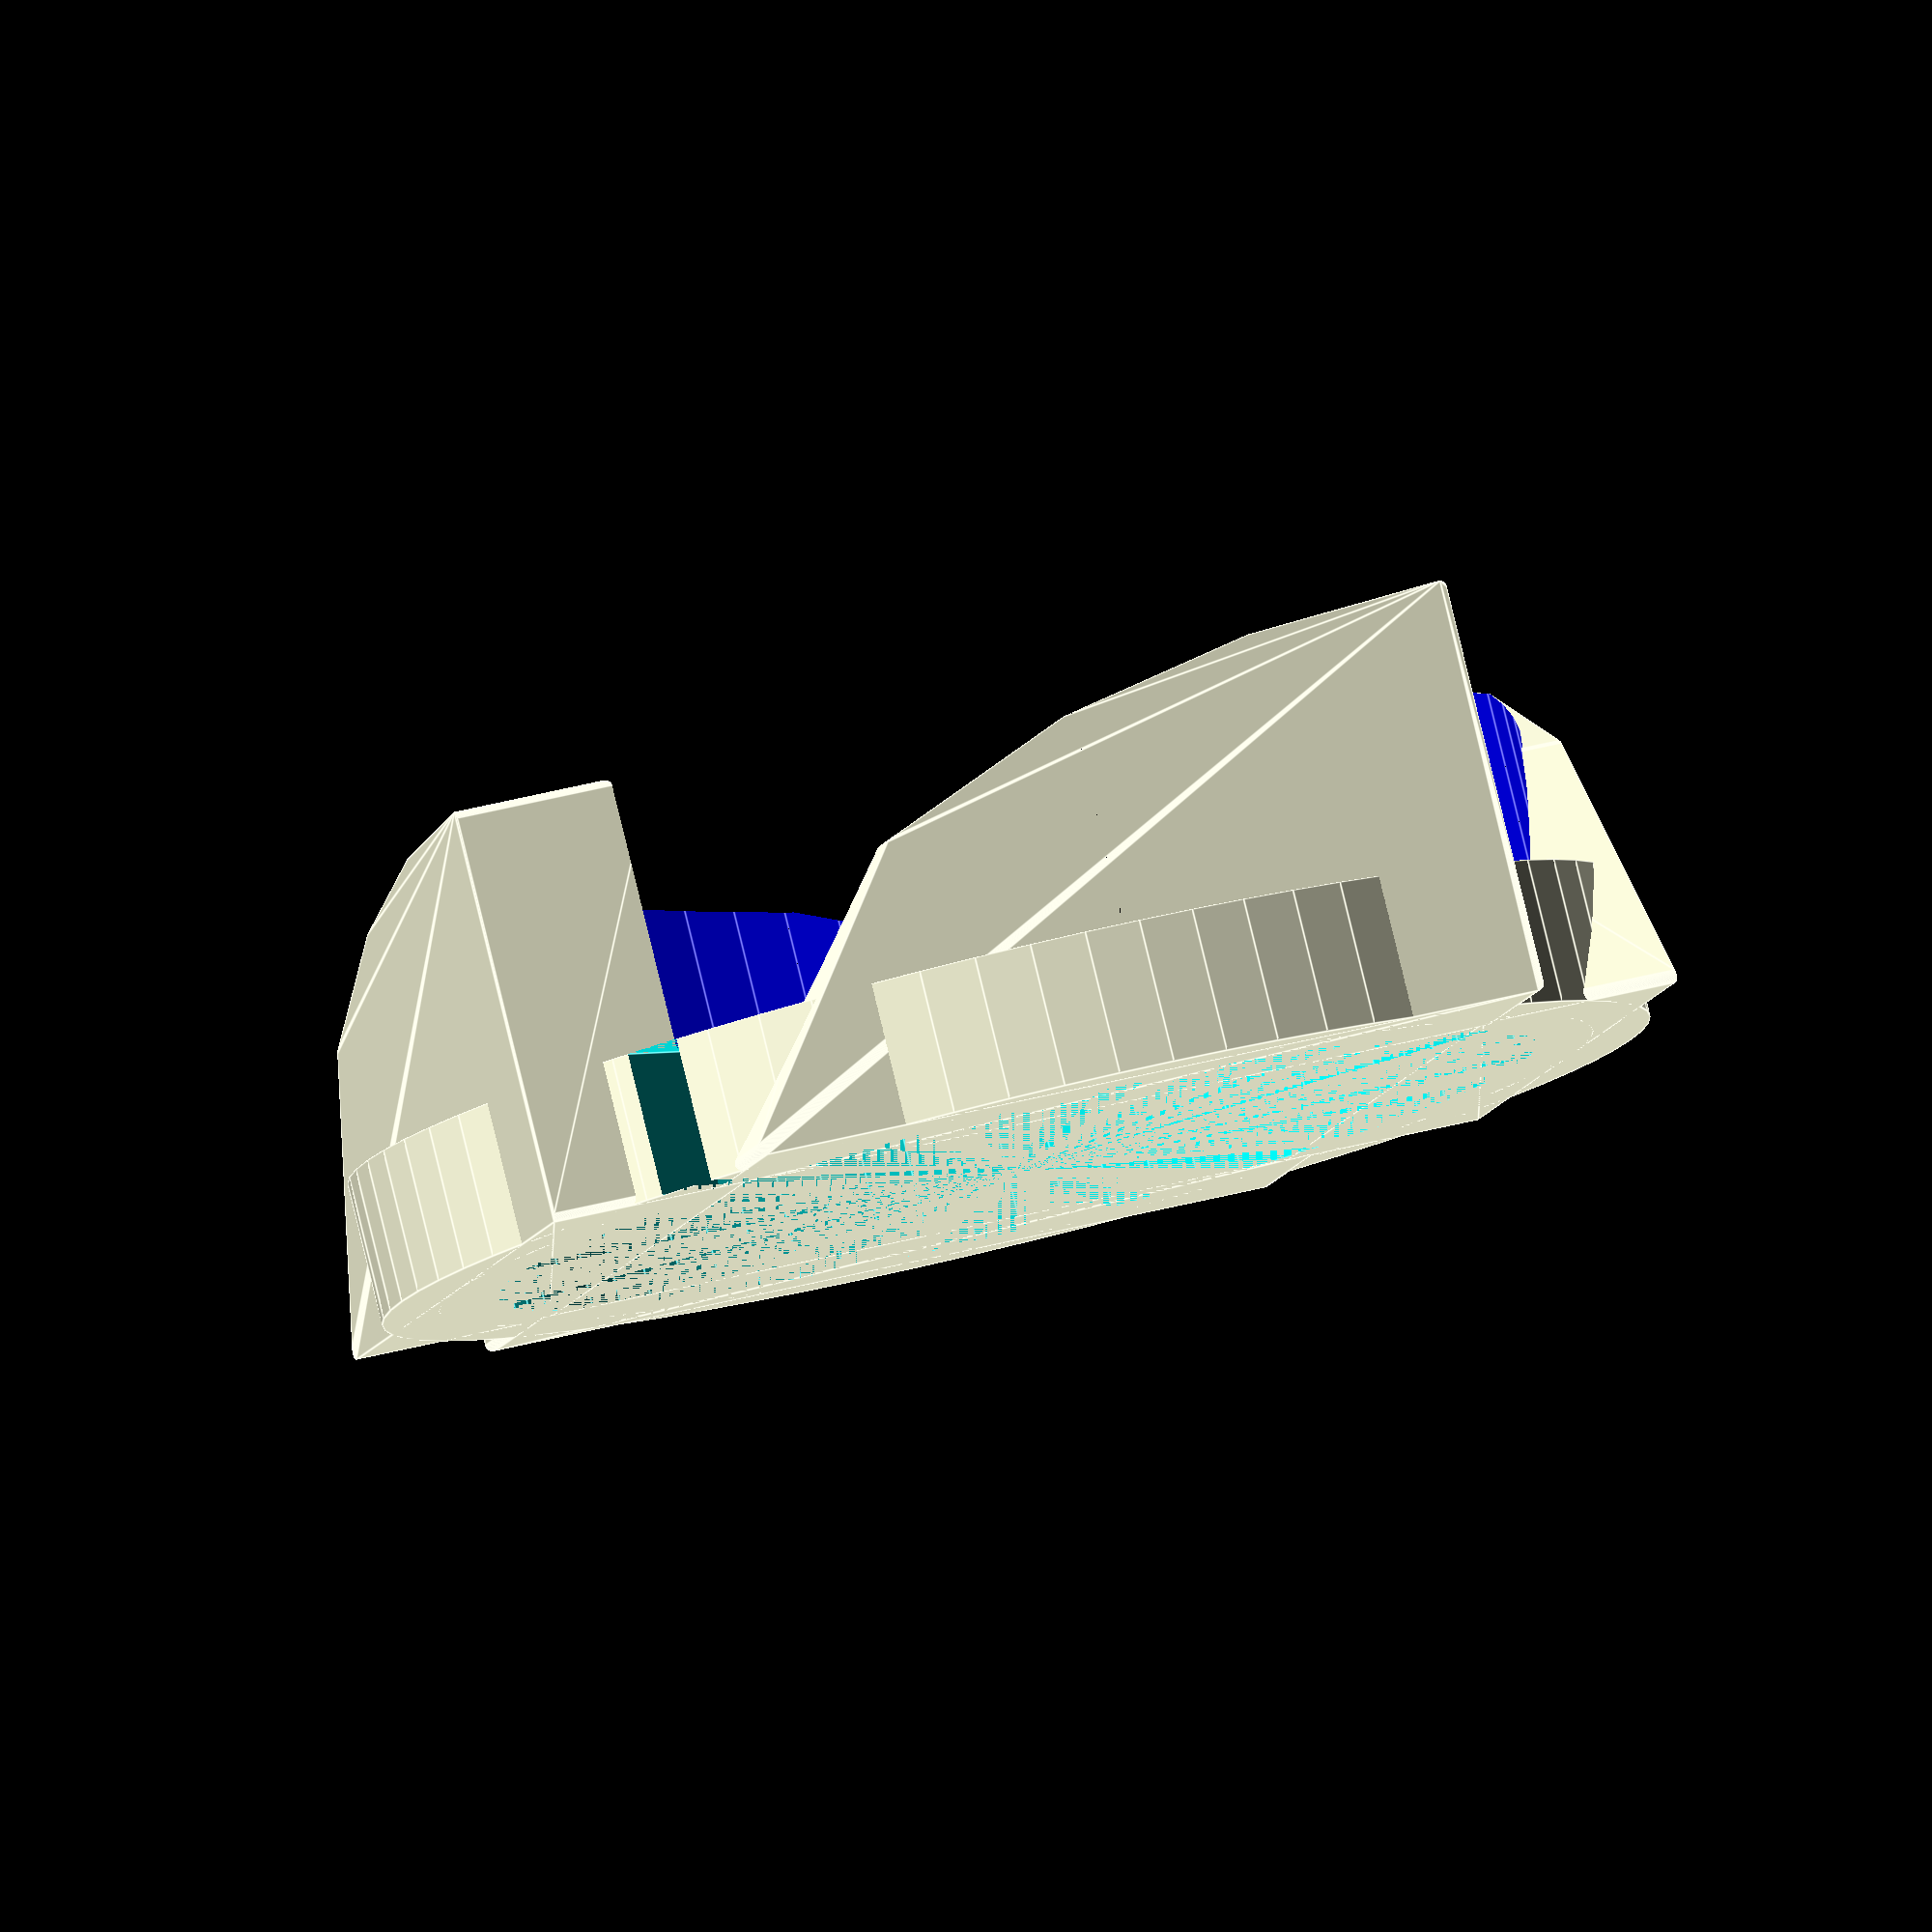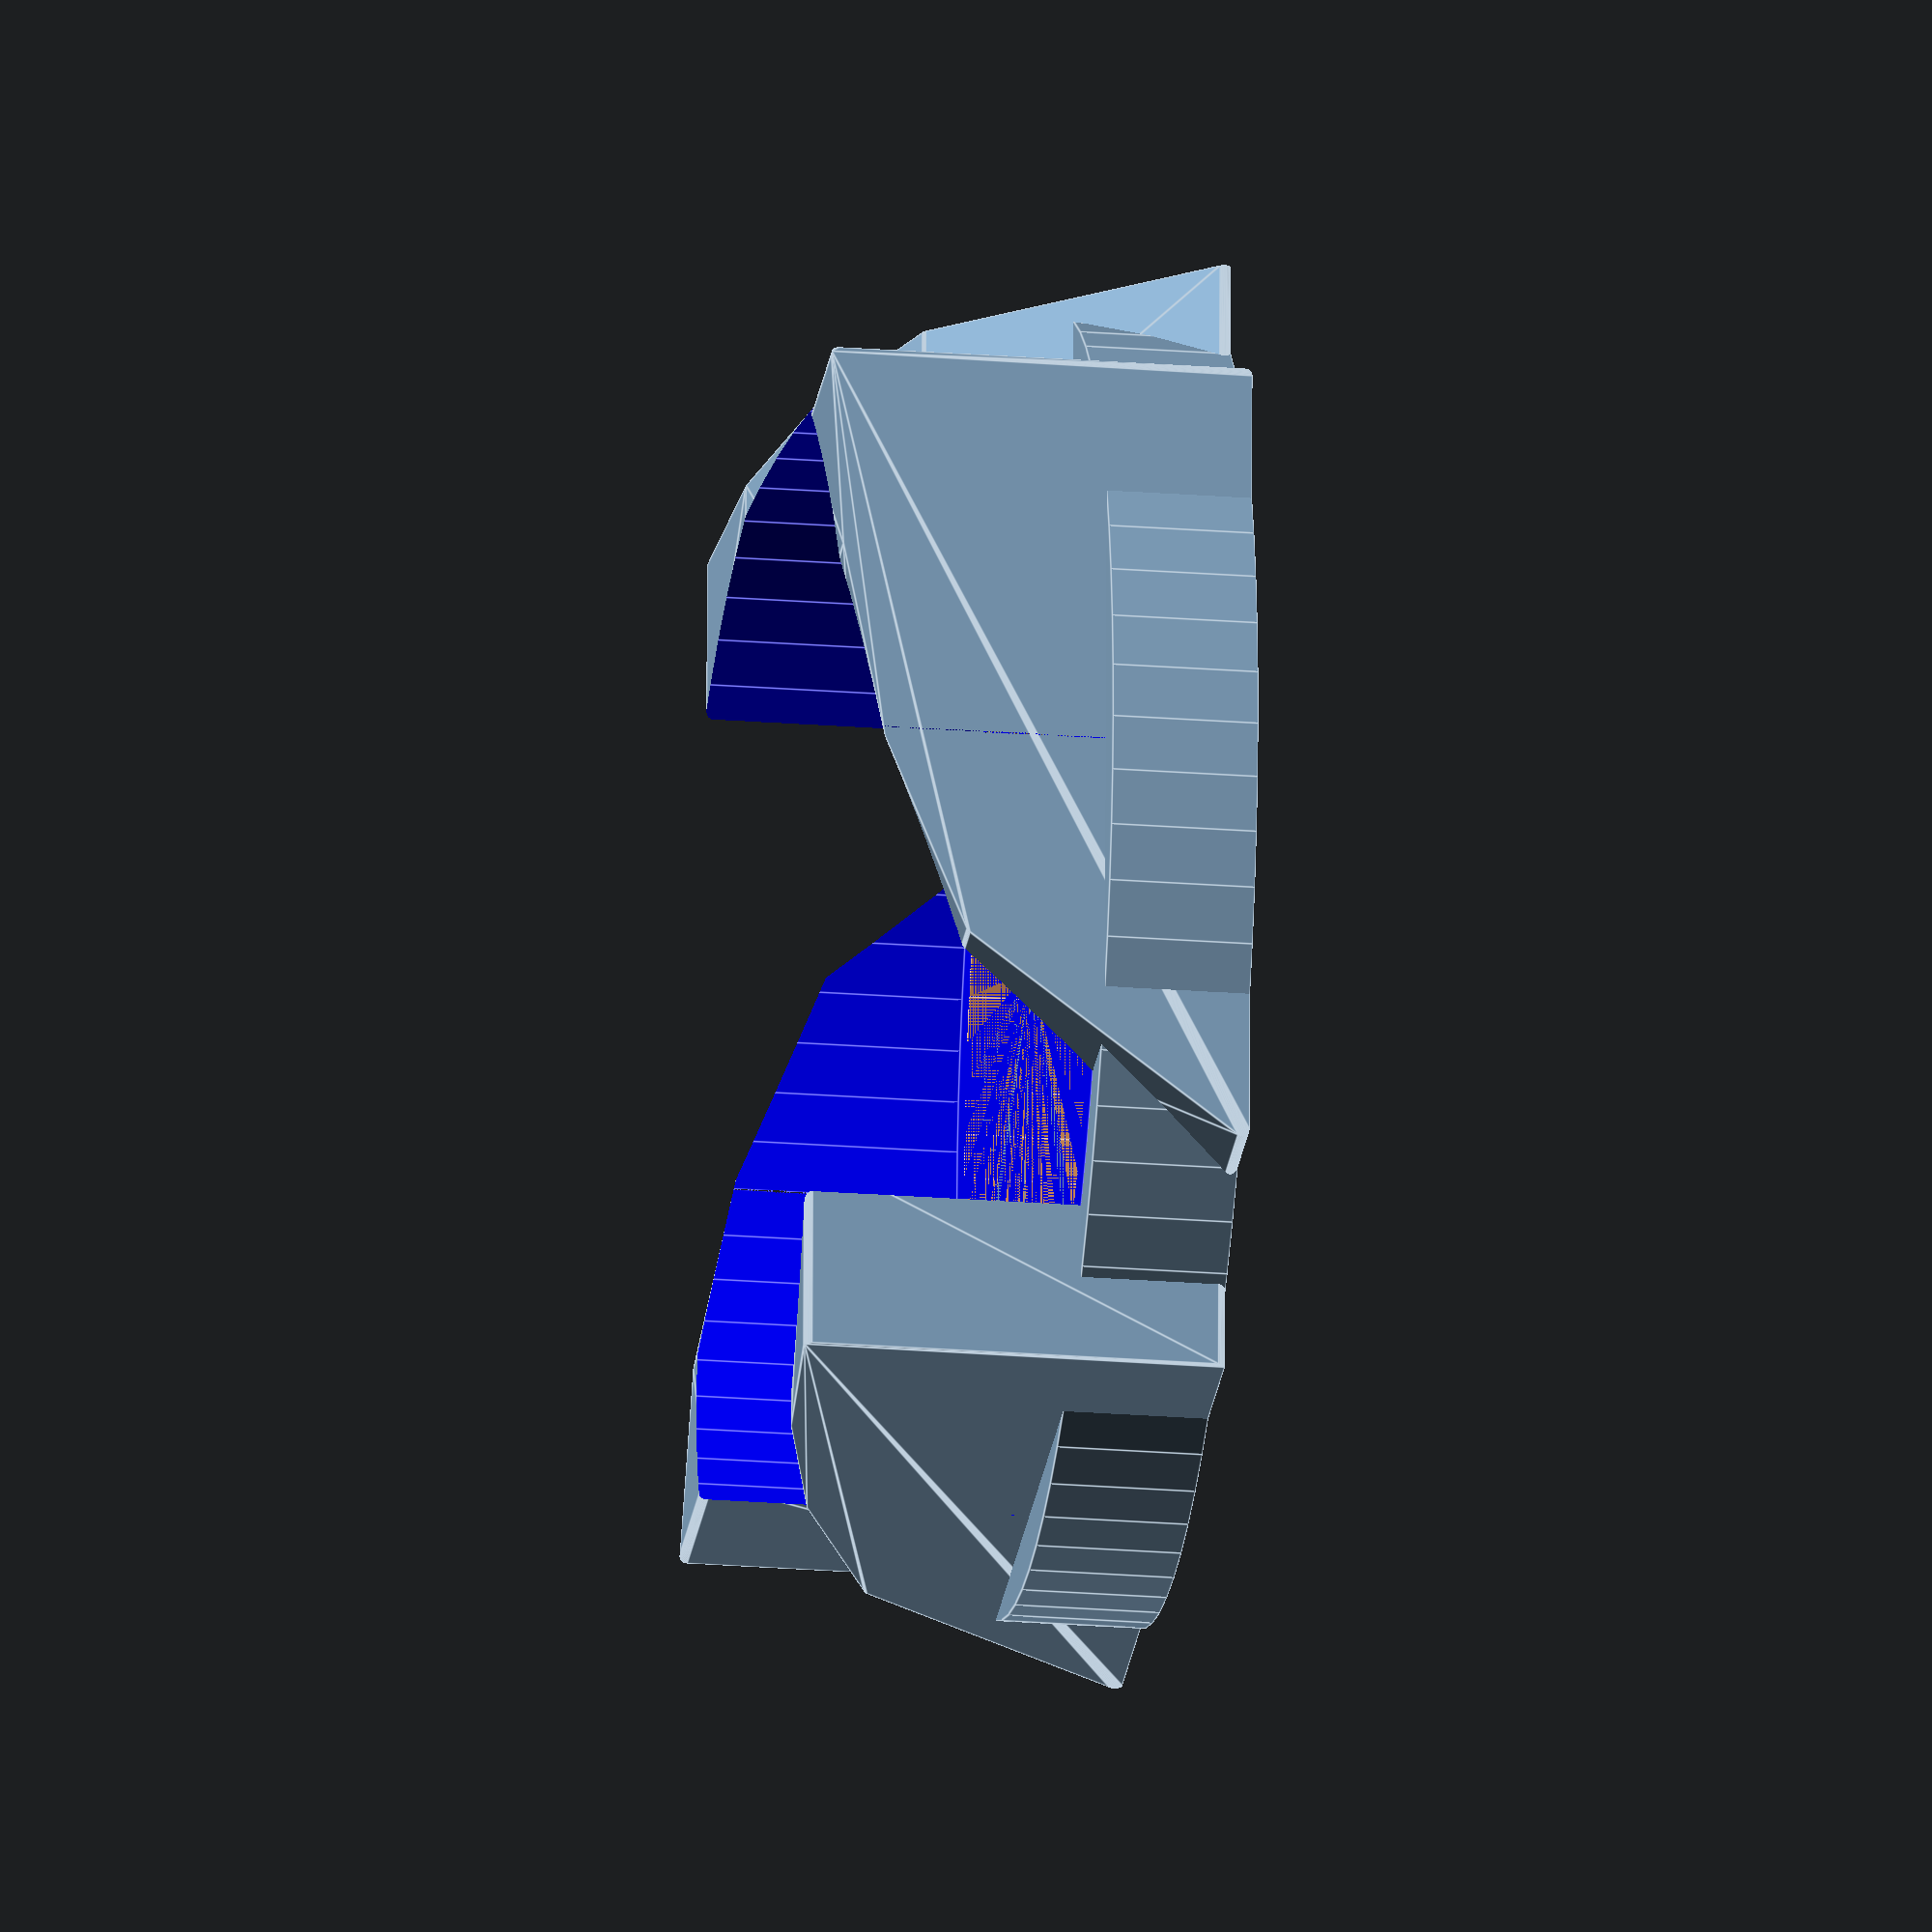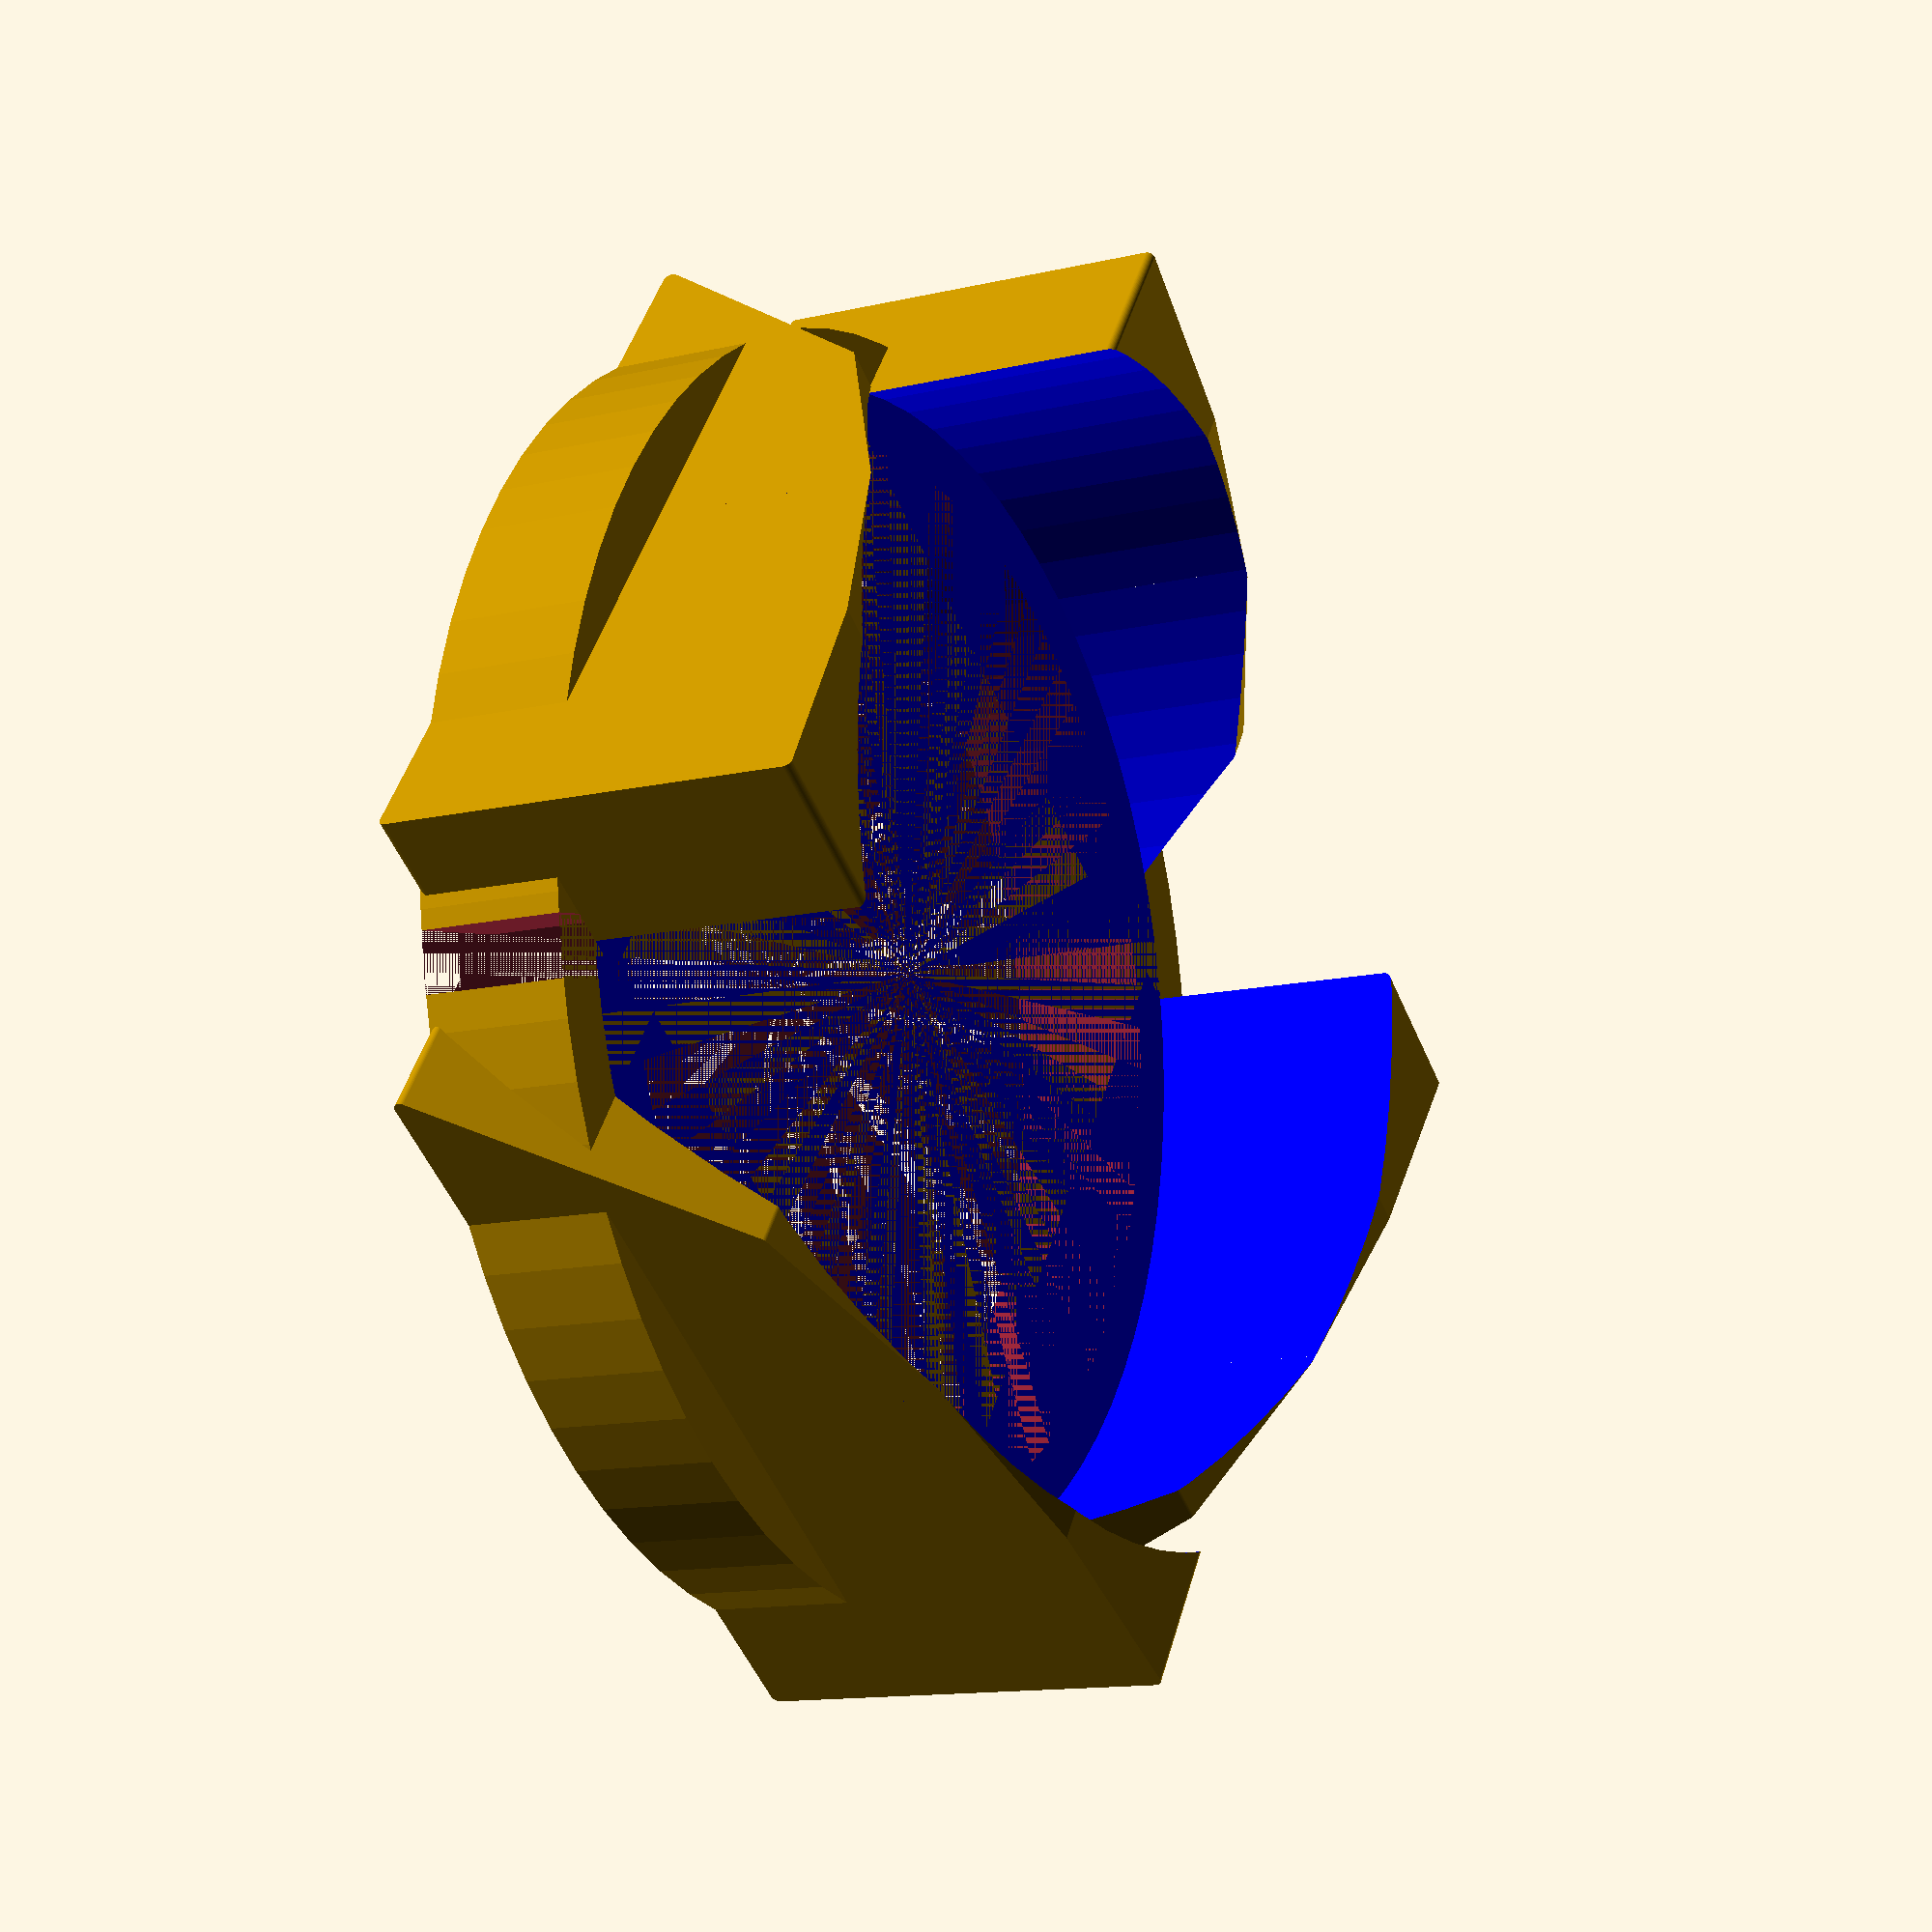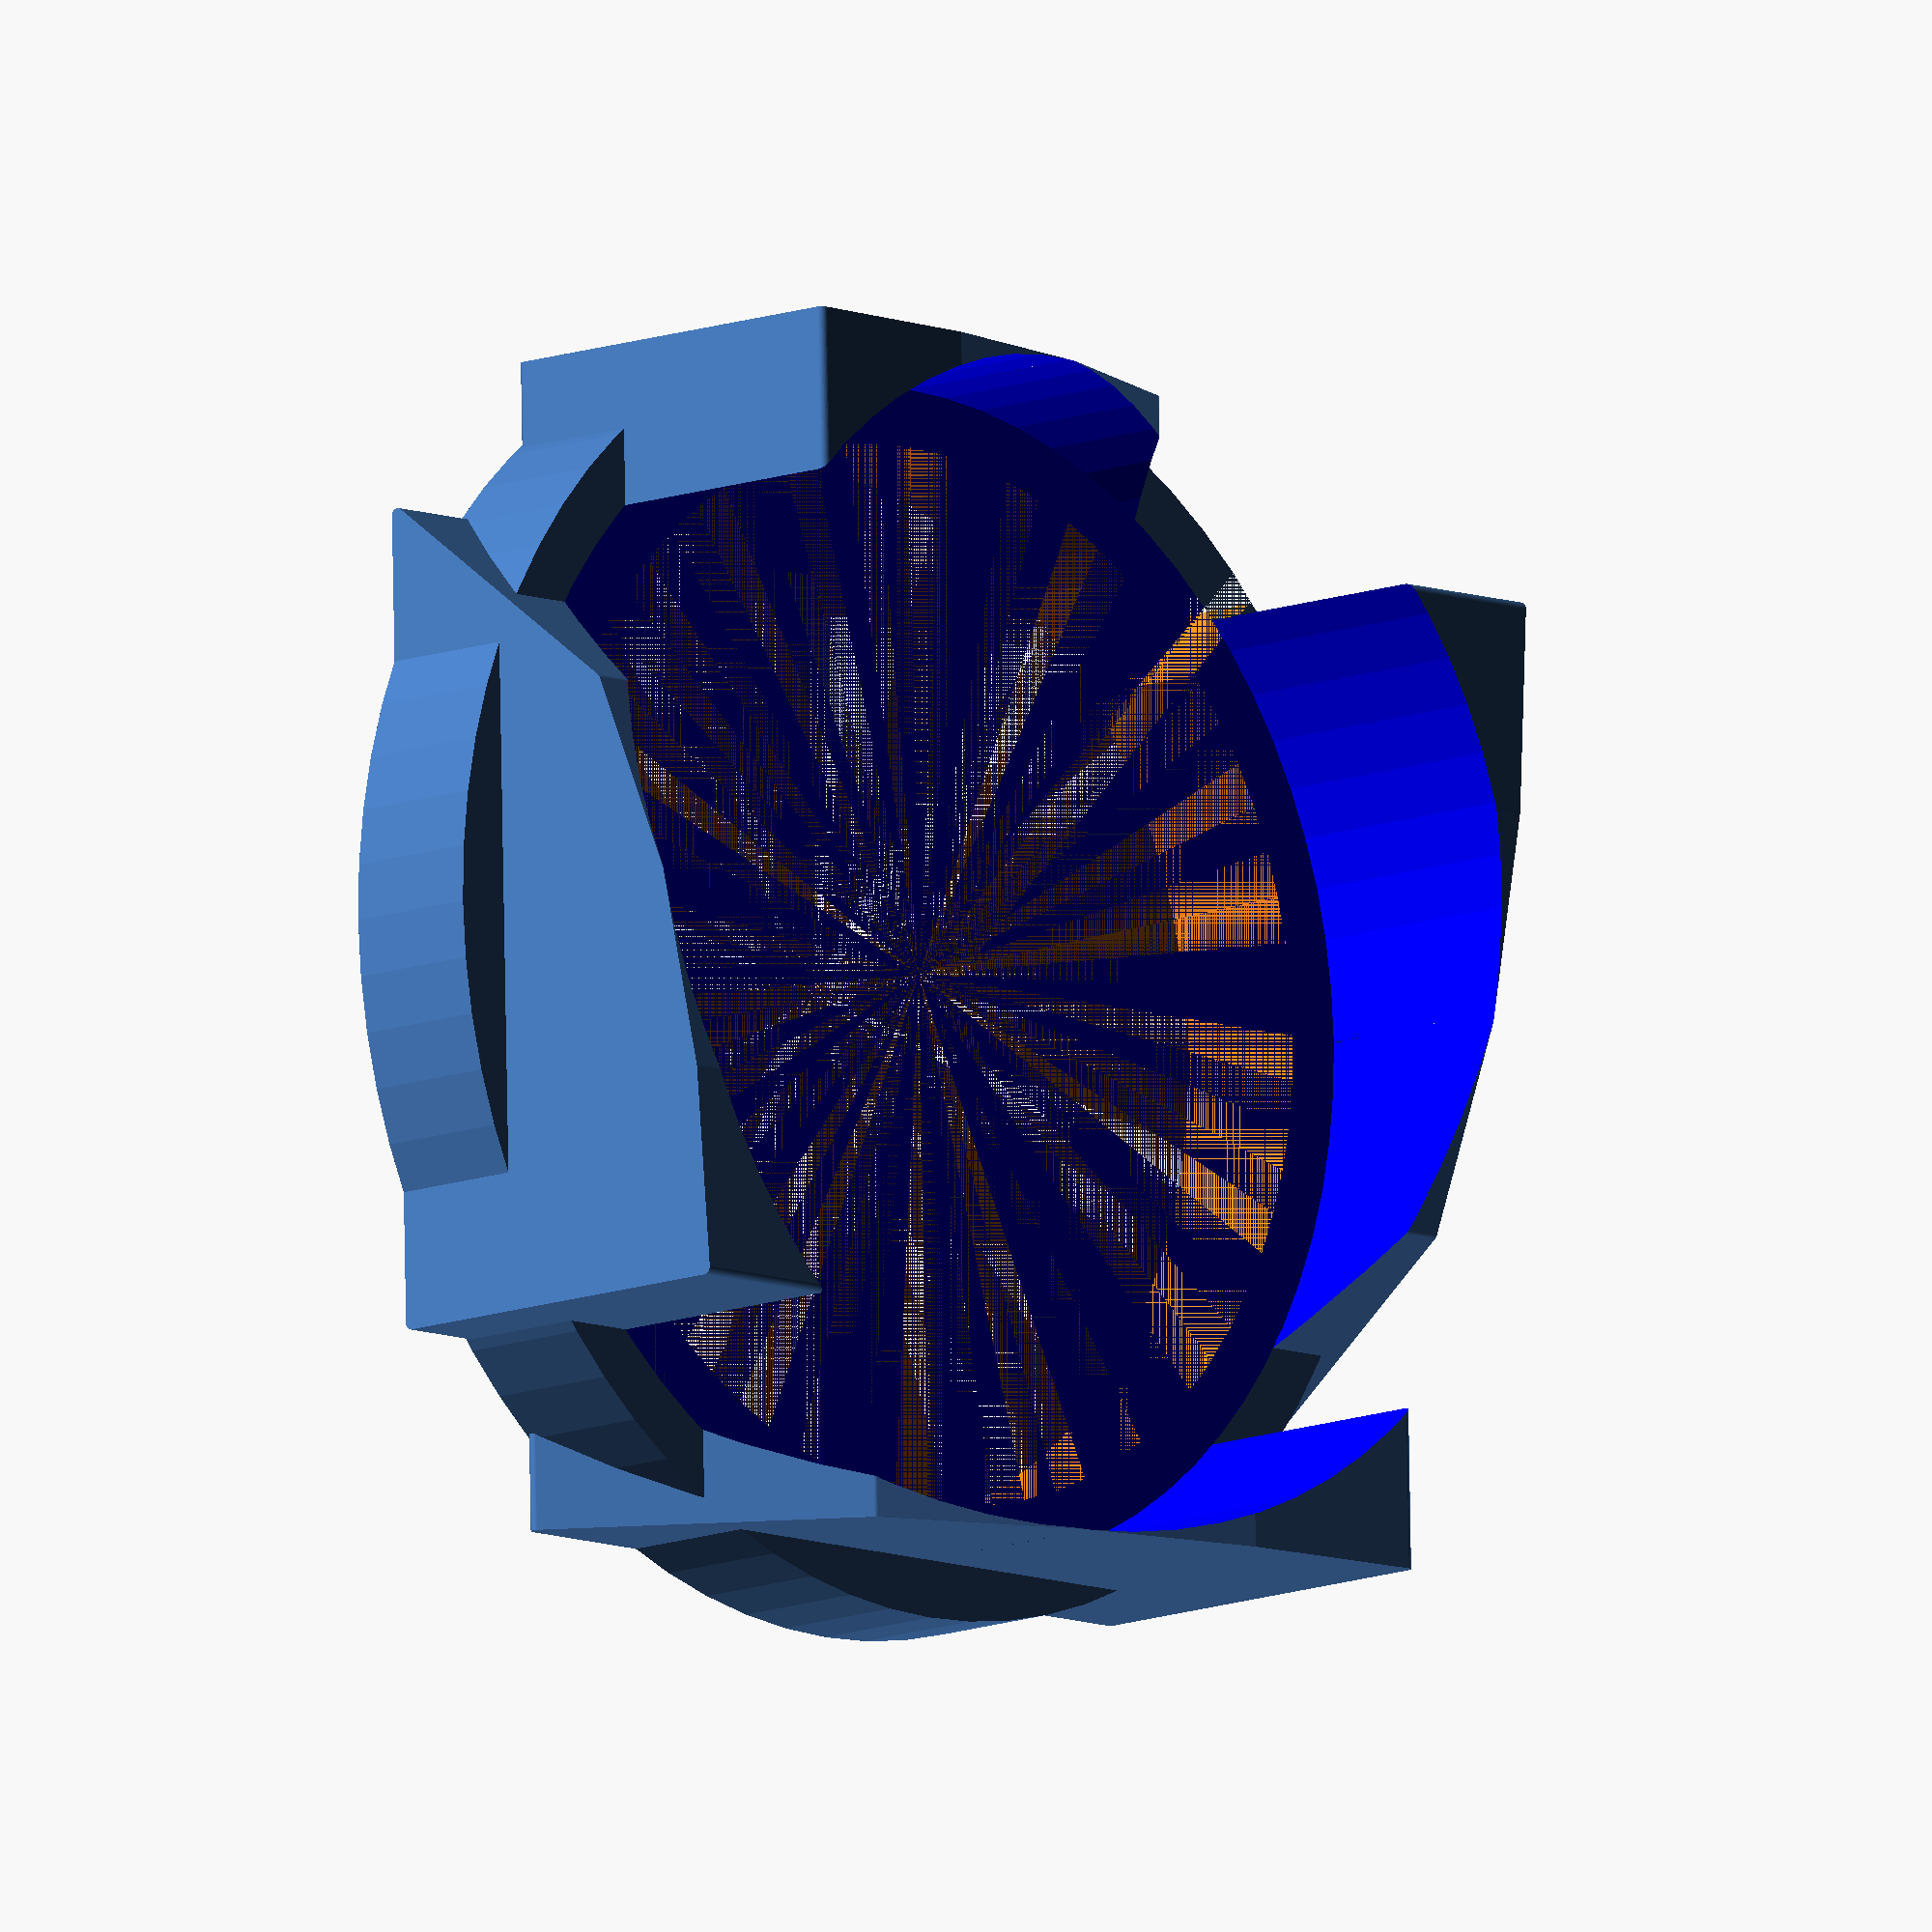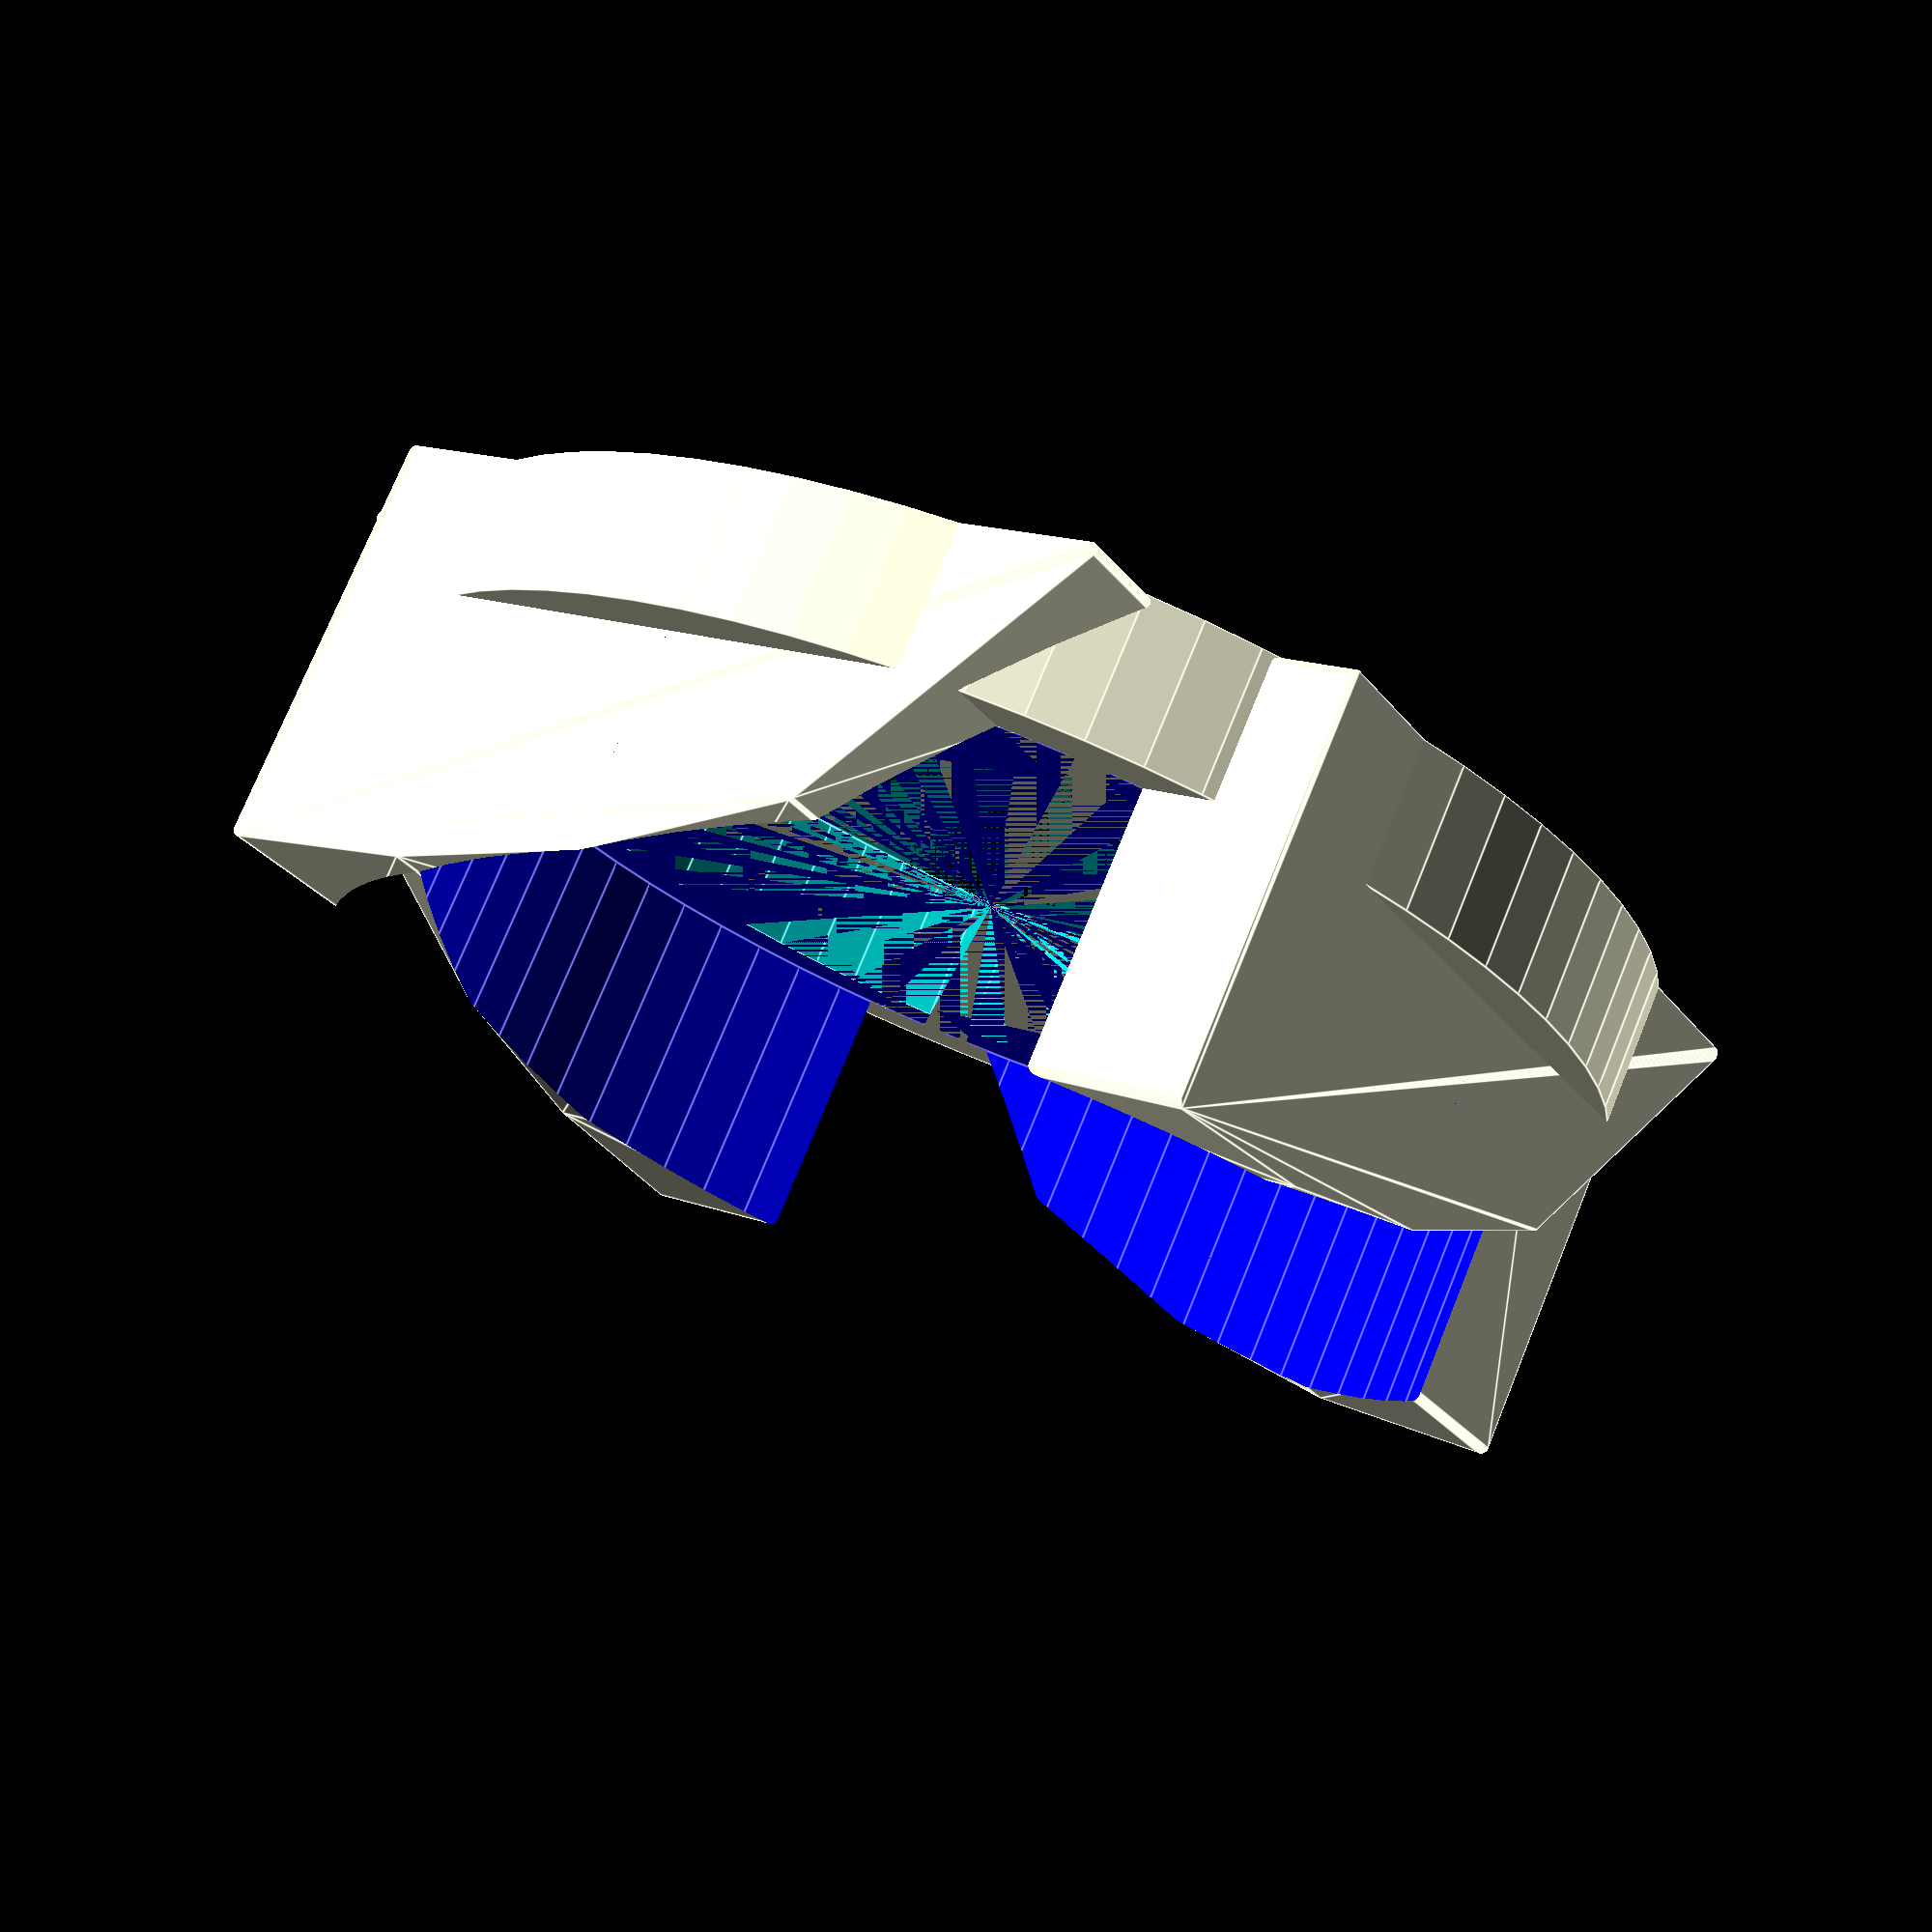
<openscad>
//General
$fn=72;
tolerance = 0.6;

r_bar = (40+tolerance)/2; // Actual bar diameter is 3.7-3.8mm
h_bar = 5;
w_slit = 2;
wall = 2;

r_sleeve = r_bar;
h_sleeve = h_bar;

// Fin shape of fan
w = 0.5; // width of each slice in curve
depth = 7; // how deep curve is (or how fat)

fanHeadBracket();

module fanHeadBracket(){
  difference(){
    union(){
      // Fan head bracket wall
      cylinder(r=r_sleeve, h=h_sleeve);
      cylinder(r=r_sleeve+2, h=h_sleeve);
      // Fan head bracket fins
      fanHeadBracketFin();
      rotate([0,0,90])
      fanHeadBracketFin();
      rotate([0,0,180])
      fanHeadBracketFin();
      rotate([0,0,270])
      fanHeadBracketFin();
    }
    cylinder(r=r_bar-wall, h=h_bar);
    // Slit in ring
    translate([0,-w_slit/2,0])
    rotate([0,0,-45])
    cube([r_bar*3, w_slit, h_bar]);
    // Under fan head, makes circular clearing
    color("blue")
    translate([0,0,-h_bar*2])
    cylinder(r=r_bar, h=h_bar*2);
  }
}

module fanHeadBracketFin(){
  z_fin_offset = 3; // z offset of fins
  a = 28; // wideness/2
  b = 11+z_fin_offset; // height/2
  h = 1; // height of slices in curve
  translate([-a/2,-r_bar+depth/2,2+z_fin_offset])
  rotate([180,0,0])
  hull(){
    fanBladeHullStick();
    for(x=[0:7:a]) {
      y = sqrt((pow(a*b,2)-pow(b*x,2))/pow(a,2));
      // translate([x,0,0])
      // cube([w,depth,y]);
      translate([x,0,y])
      fanBladeHullStick();
    }
  }
}

module fanBladeHullStick(){
  r = w/2;
  translate([r,-depth/2,r])
  rotate([-90,0,0])
  cylinder(r=r, h=depth);
}

</openscad>
<views>
elev=96.5 azim=14.4 roll=193.7 proj=o view=edges
elev=204.7 azim=88.4 roll=277.2 proj=o view=edges
elev=193.2 azim=145.2 roll=62.1 proj=p view=solid
elev=191.1 azim=1.4 roll=45.7 proj=o view=solid
elev=105.1 azim=122.5 roll=337.9 proj=p view=edges
</views>
